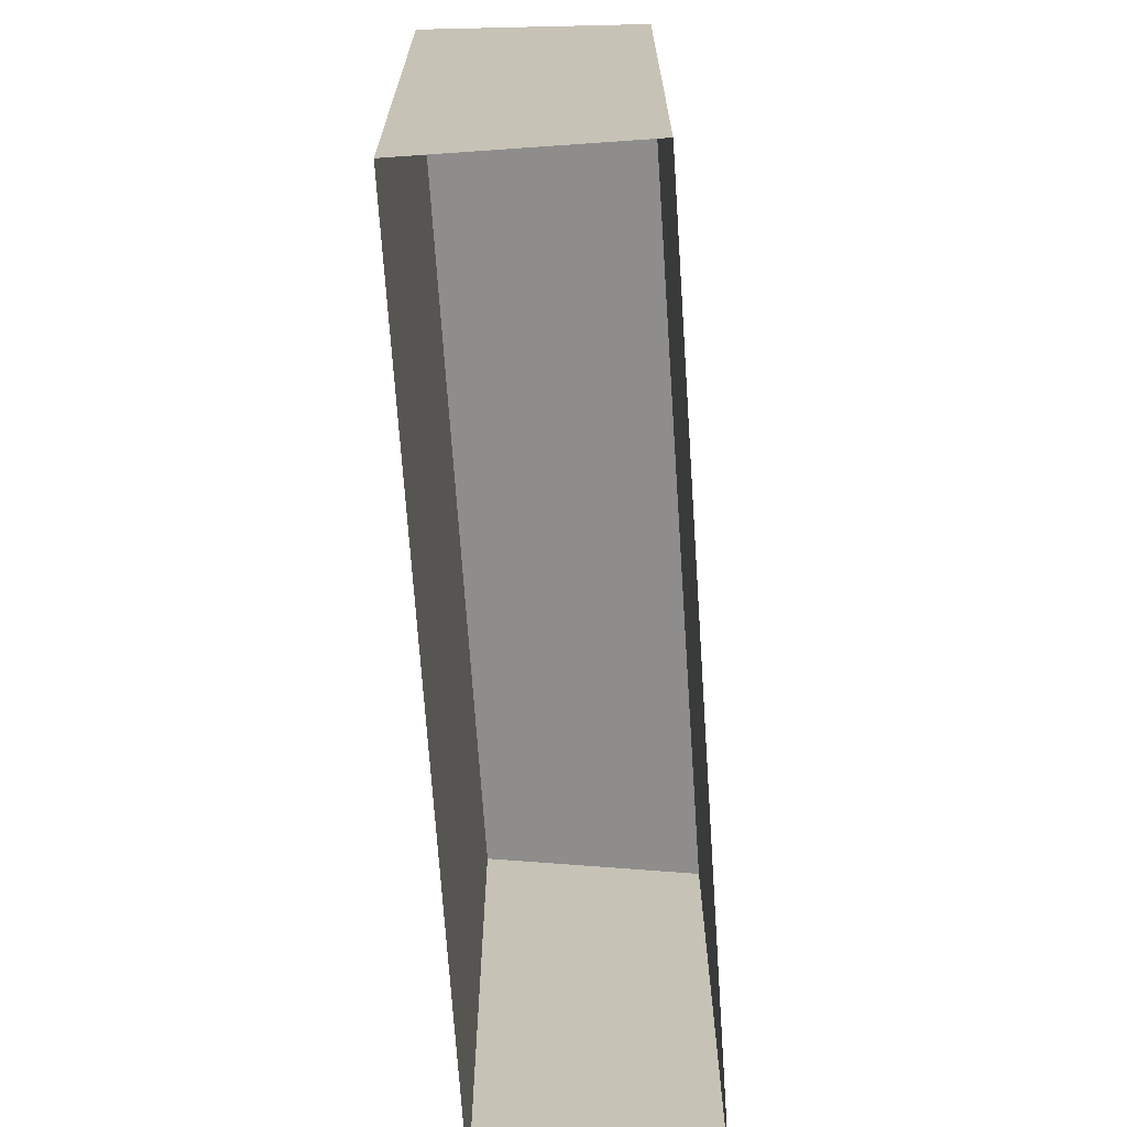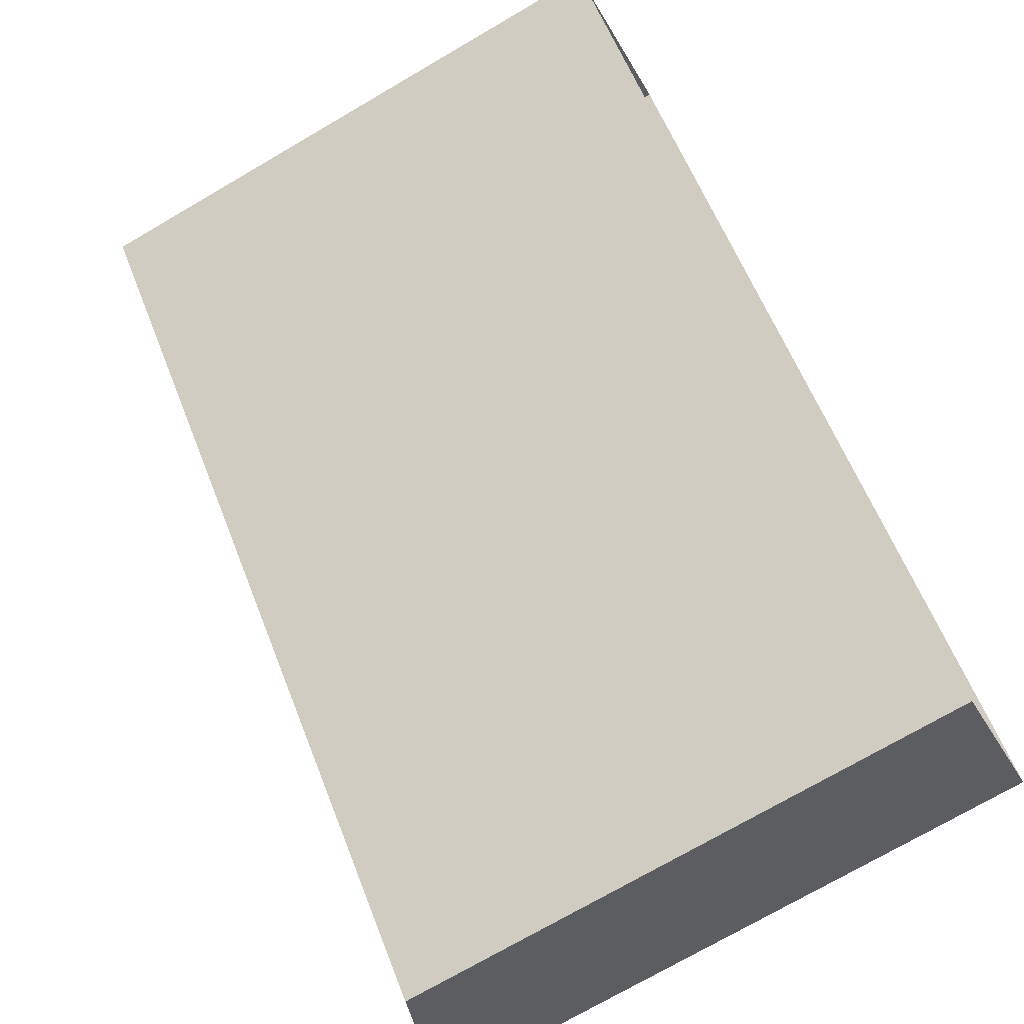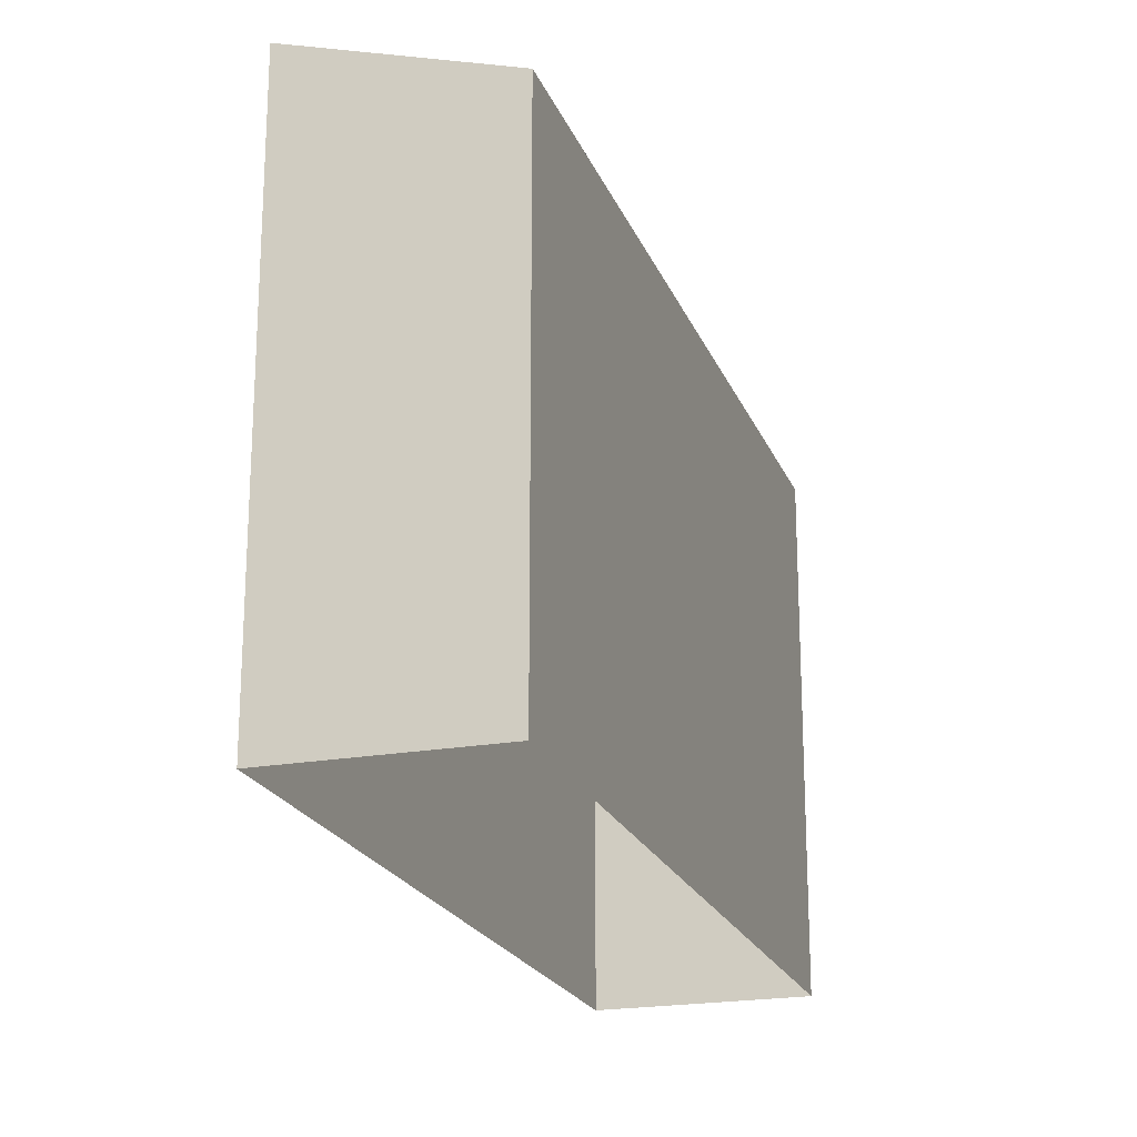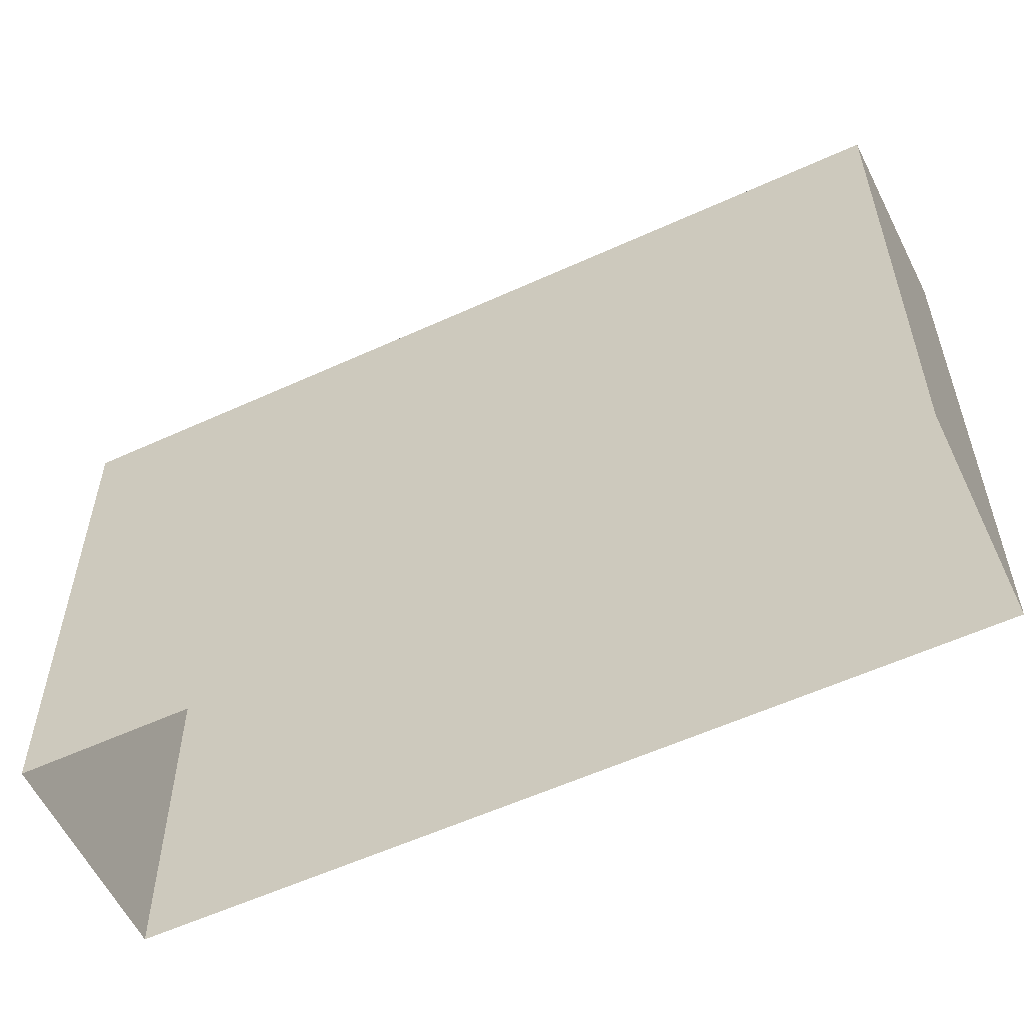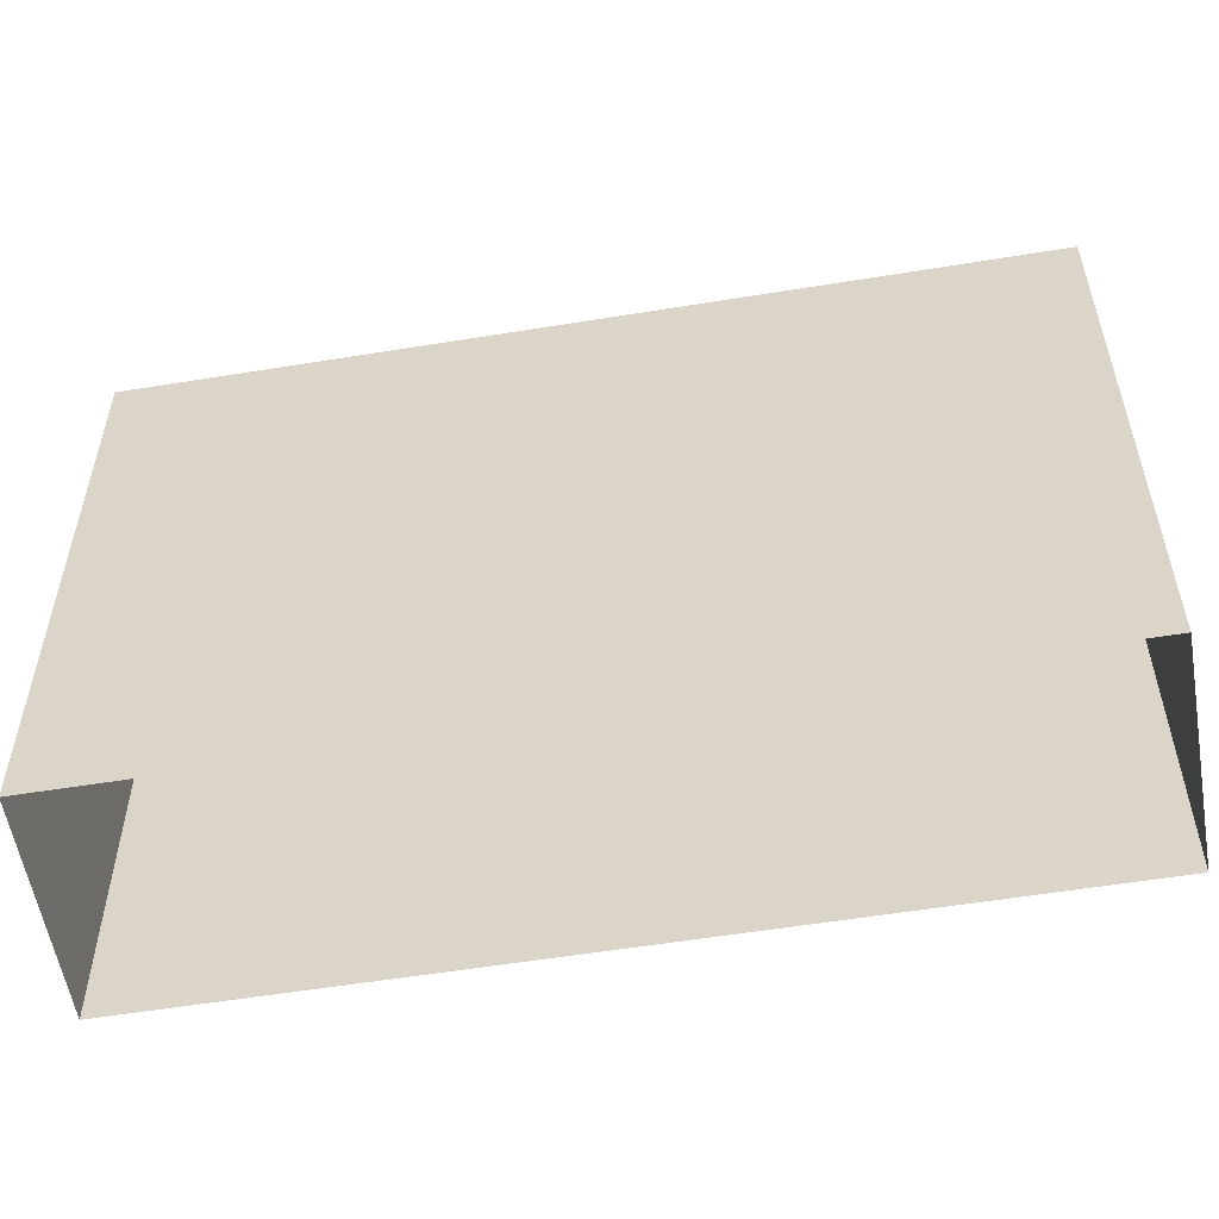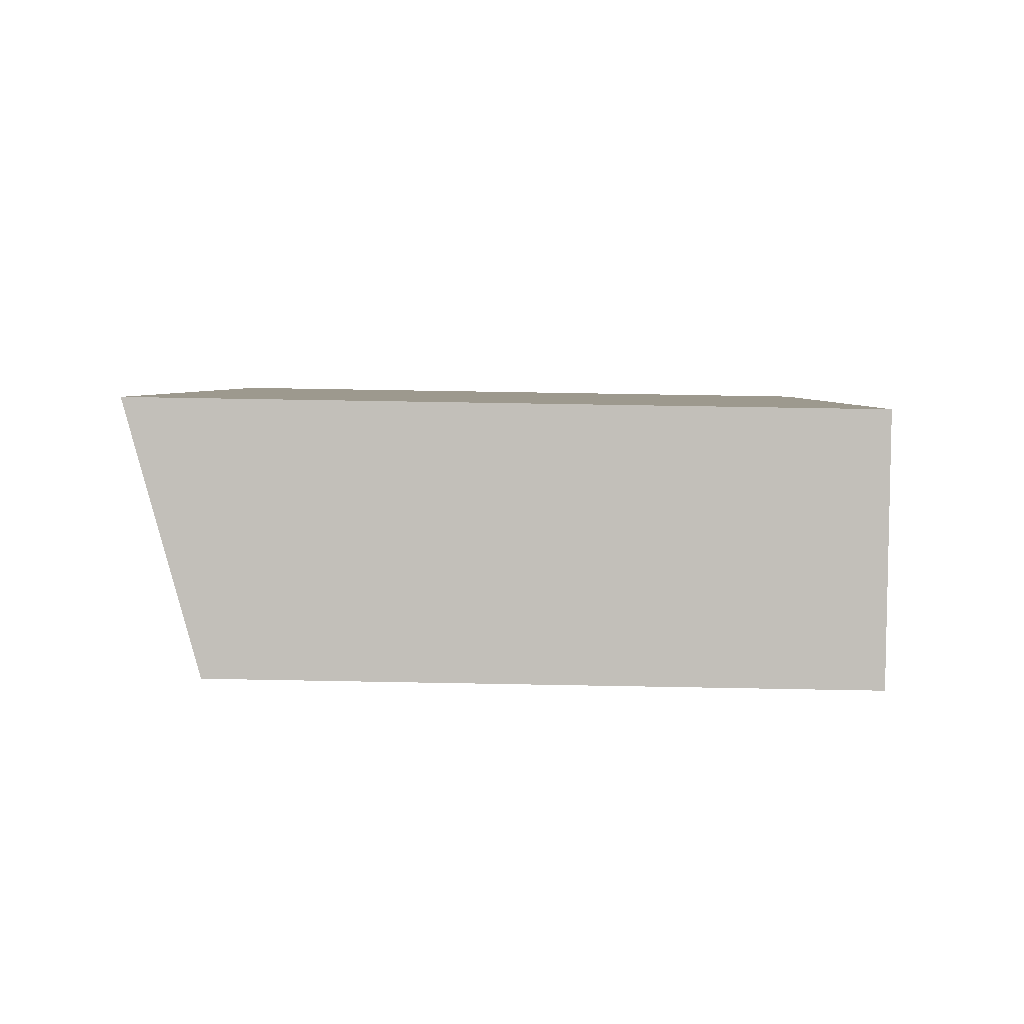
<metadata>
{"format":"obj","ext":"obj","renderer":"f3d","projection":"perspective","resolution":1024,"background":"white","views":[{"elev":-69.9,"azim":-40.4,"up":"+Z"},{"elev":-73.2,"azim":120.3,"up":"+Y"},{"elev":-21.1,"azim":-26.6,"up":"+Z"},{"elev":-57.5,"azim":71.1,"up":"+Z"},{"elev":-56.2,"azim":-124.6,"up":"+Z"},{"elev":49.0,"azim":91.3,"up":"+Y"}]}
</metadata>
<code>
v -5898 -3.672e+04 2.501
v -5905 -3.673e+04 2.5
v -5907 -3.673e+04 2.5
v -5900 -3.672e+04 2.501
v -5898 -3.672e+04 8.82
v -5900 -3.672e+04 9.584
v -5907 -3.673e+04 9.583
v -5905 -3.673e+04 8.819
f 1 2 3
f 4 1 3
f 5 6 7
f 8 5 7
f 7 4 3
f 7 6 4
f 5 1 4
f 6 5 4
f 8 2 1
f 5 8 1
f 8 3 2
f 8 7 3

</code>
